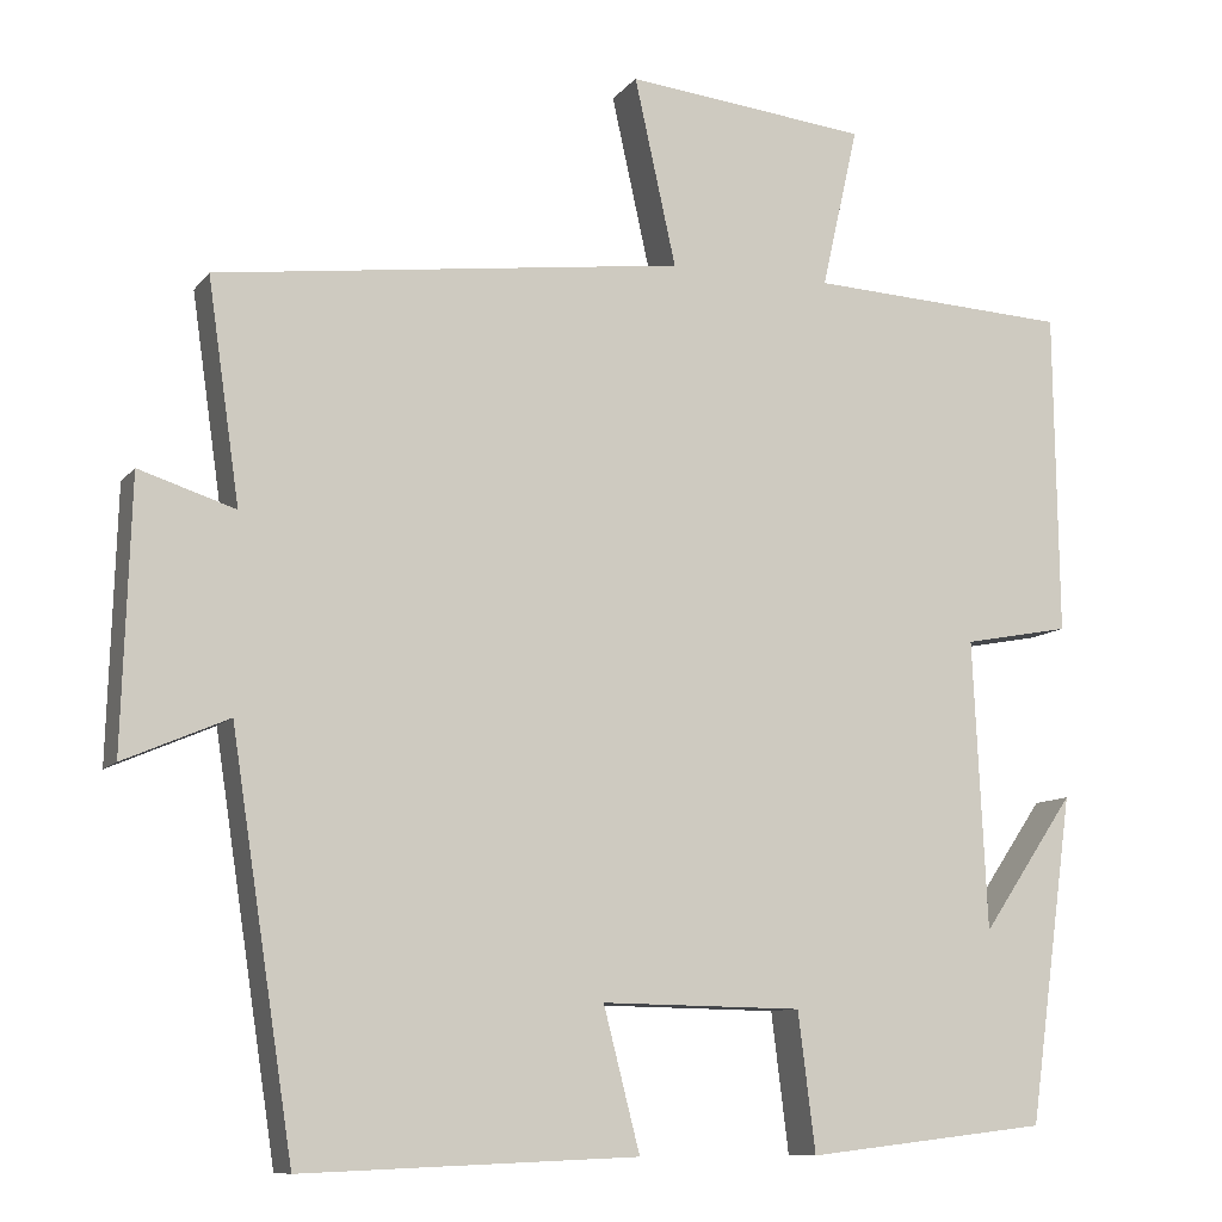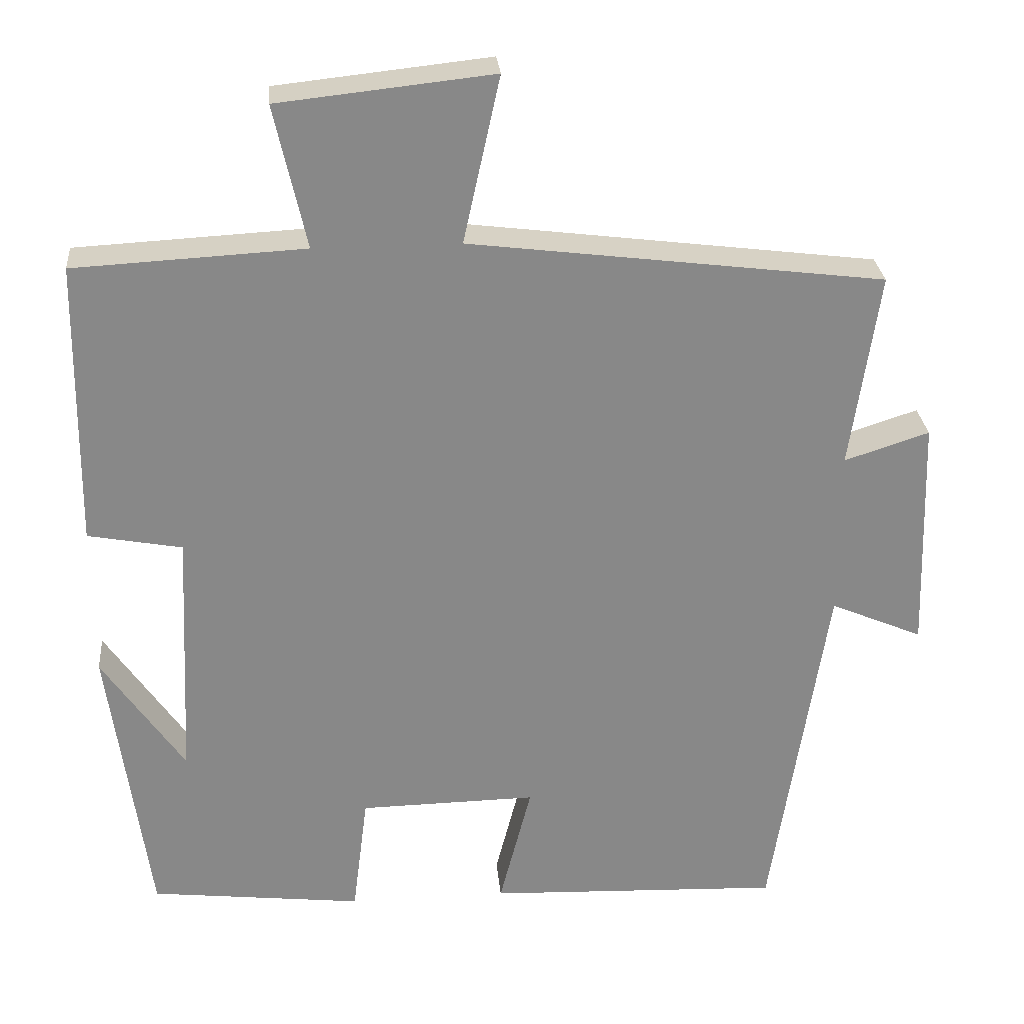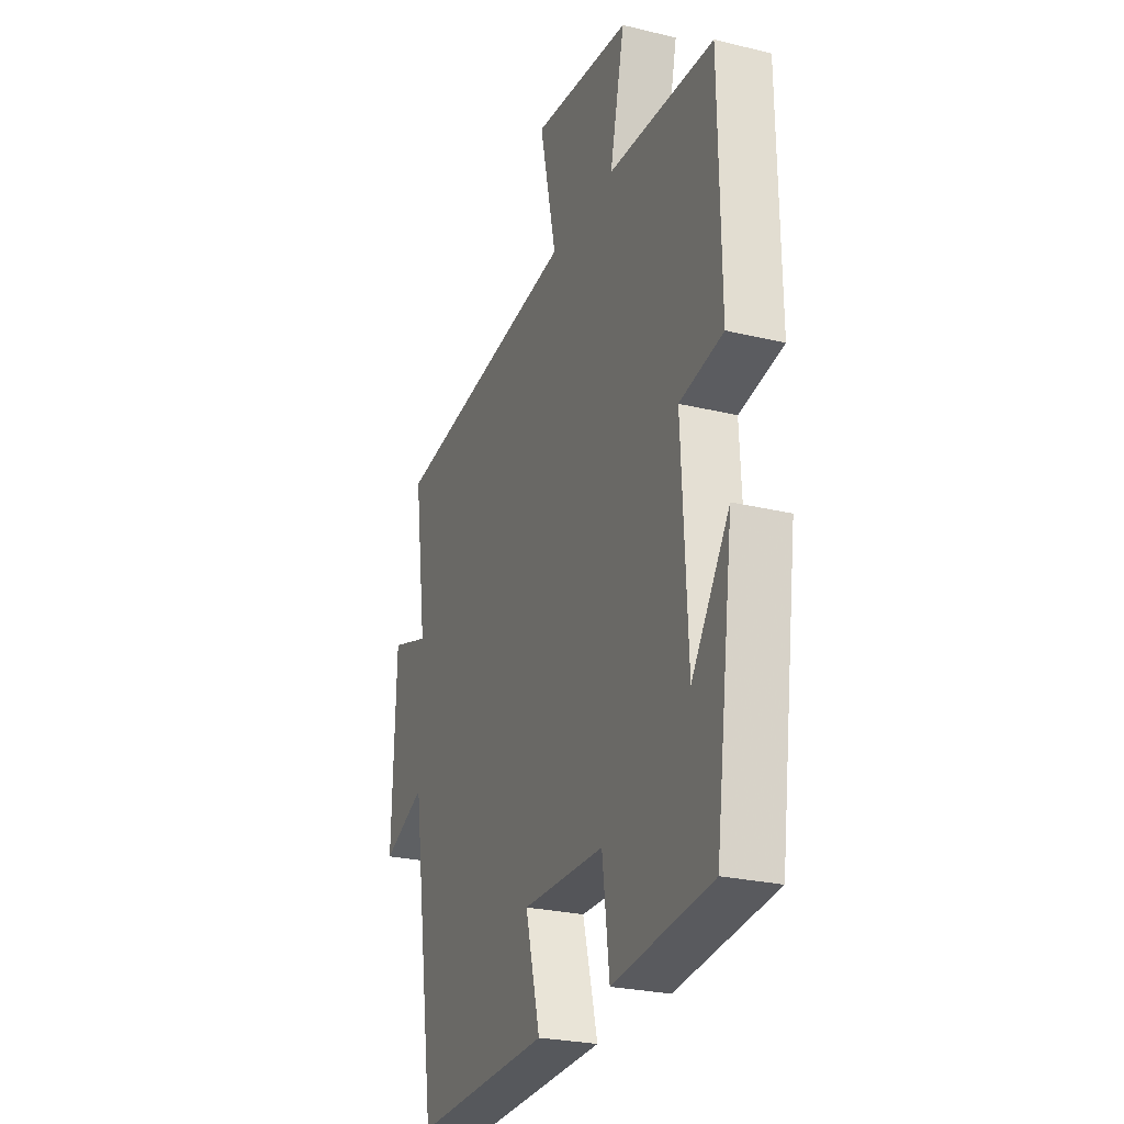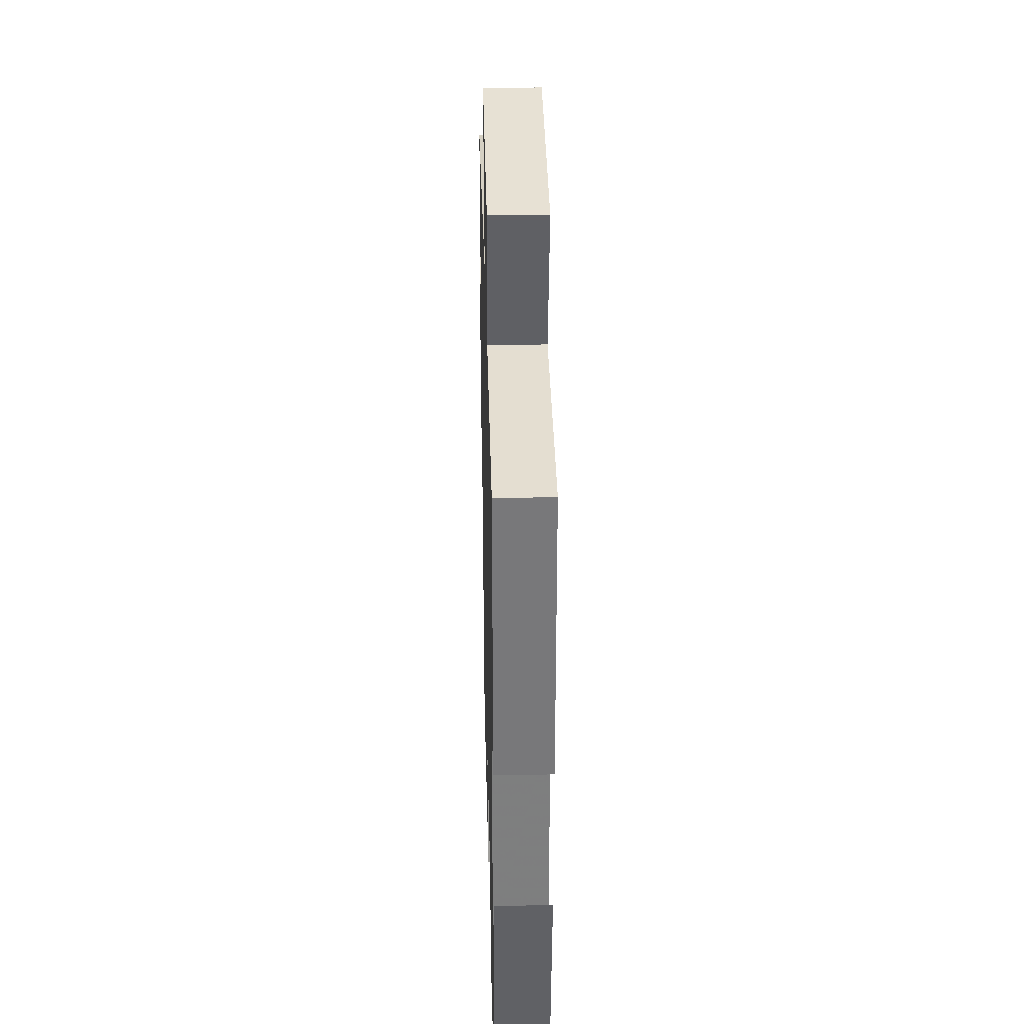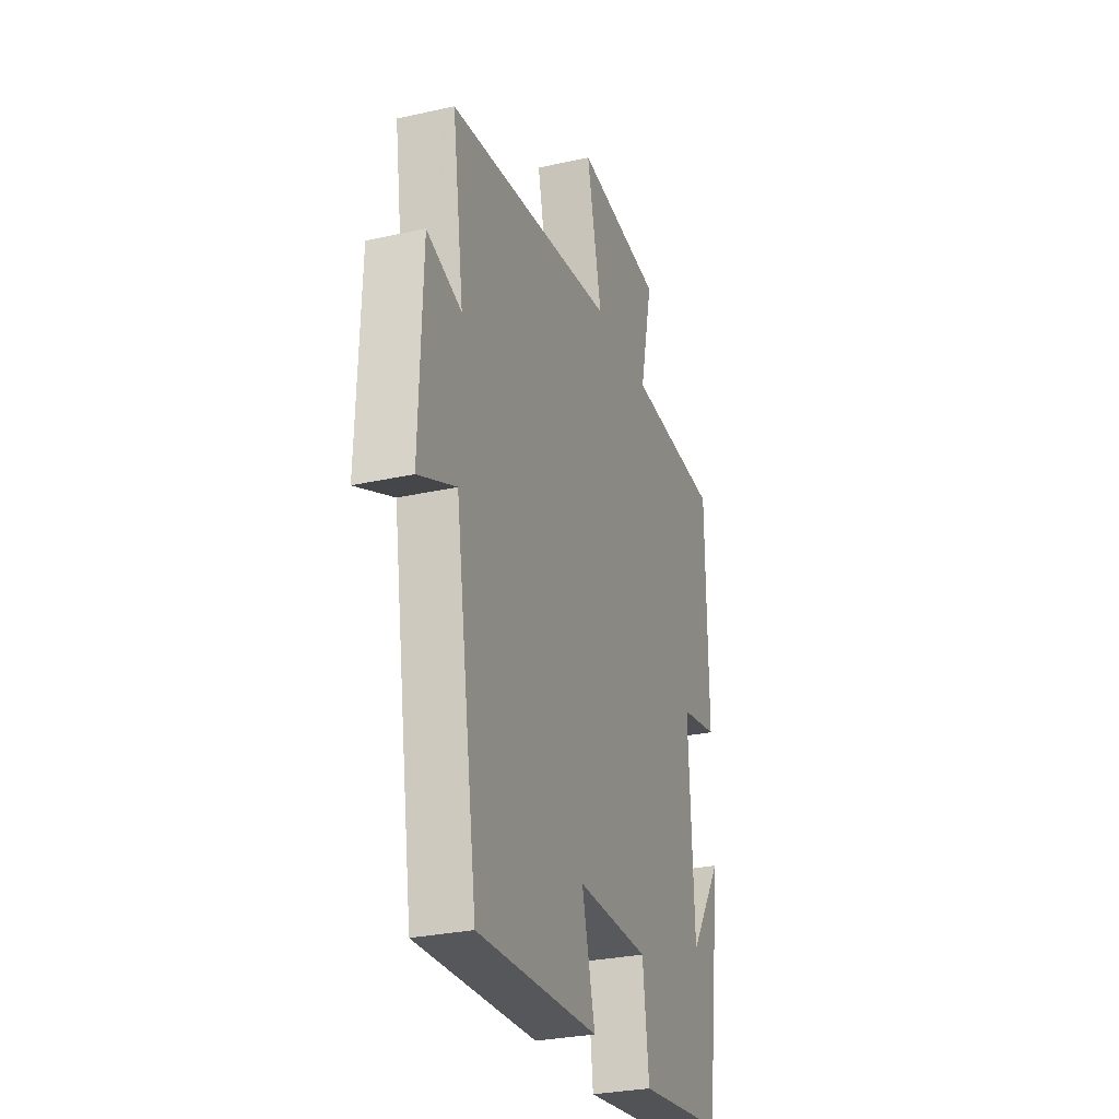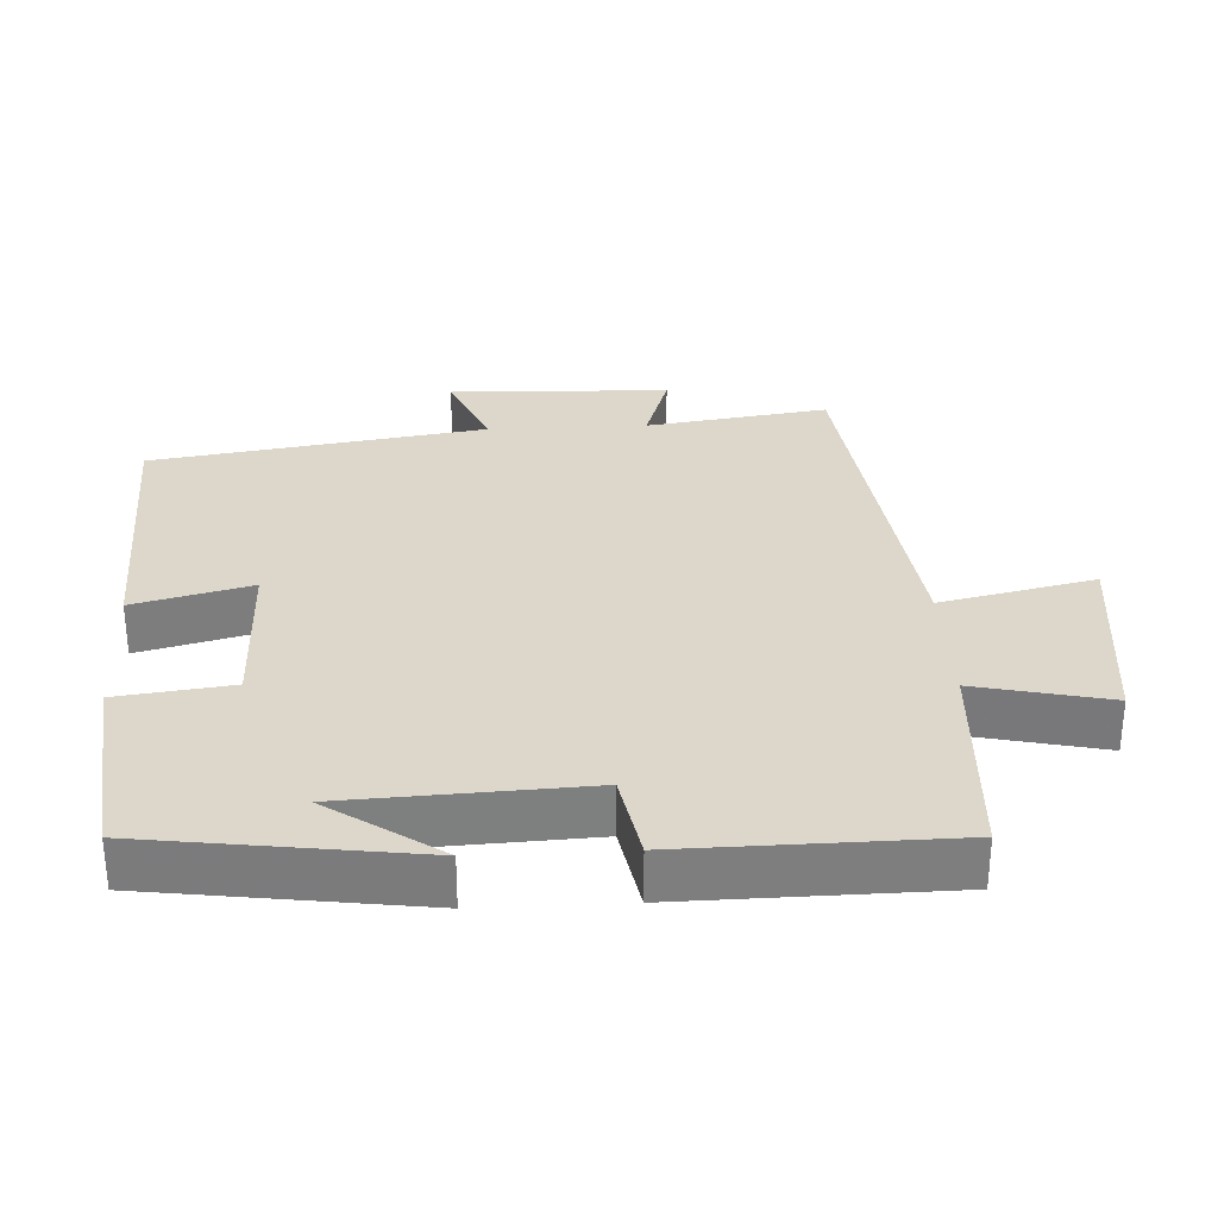
<metadata>
{"format":"obj","ext":"obj","renderer":"f3d","projection":"perspective","resolution":1024,"background":"white","views":[{"elev":-9.8,"azim":158.2,"up":"+Z"},{"elev":27.6,"azim":-5.1,"up":"+Z"},{"elev":-25.7,"azim":-111.1,"up":"+Z"},{"elev":33.3,"azim":-91.4,"up":"+Z"},{"elev":-28.7,"azim":108.6,"up":"+Z"},{"elev":30.8,"azim":-92.9,"up":"+Y"}]}
</metadata>
<code>
v 0.537 0.07 0.432
v 0.5 0.07 0.176
v 0.611 0.07 0.212
v 0.621 0.07 -0.098
v 0.5 0.07 -0.046
v 0.428 0.07 -0.515
v 0.041 0.07 -0.5
v 0.083 0.07 -0.336
v -0.149 0.07 -0.34
v -0.169 0.07 -0.5
v -0.448 0.07 -0.468
v -0.5 0.07 -0.09
v -0.393 0.07 -0.247
v -0.377 0.07 0.087
v -0.5 0.07 0.11
v -0.495 0.07 0.484
v -0.194 0.07 0.5
v -0.236 0.07 0.687
v 0.044 0.07 0.717
v -0.004 0.07 0.5
v 0.537 0 0.432
v 0.5 0 0.176
v 0.611 0 0.212
v 0.621 0 -0.098
v 0.5 0 -0.046
v 0.428 0 -0.515
v 0.041 0 -0.5
v 0.083 0 -0.336
v -0.149 0 -0.34
v -0.169 0 -0.5
v -0.448 0 -0.468
v -0.5 0 -0.09
v -0.393 0 -0.247
v -0.377 0 0.087
v -0.5 0 0.11
v -0.495 0 0.484
v -0.194 0 0.5
v -0.236 0 0.687
v 0.044 0 0.717
v -0.004 0 0.5
f 17 18 19 20
f 17 20 1 2
f 14 15 16 17
f 13 14 17 2
f 11 12 13
f 9 10 11 13
f 8 9 13 2
f 5 6 7 8
f 5 8 2 3
f 3 4 5
f 40 39 38 37
f 22 21 40 37
f 37 36 35 34
f 22 37 34 33
f 33 32 31
f 33 31 30 29
f 22 33 29 28
f 28 27 26 25
f 23 22 28 25
f 25 24 23
f 1 21 22 2
f 2 22 23 3
f 3 23 24 4
f 4 24 25 5
f 5 25 26 6
f 6 26 27 7
f 7 27 28 8
f 8 28 29 9
f 9 29 30 10
f 10 30 31 11
f 11 31 32 12
f 12 32 33 13
f 13 33 34 14
f 14 34 35 15
f 15 35 36 16
f 16 36 37 17
f 17 37 38 18
f 18 38 39 19
f 19 39 40 20
f 20 40 21 1

</code>
